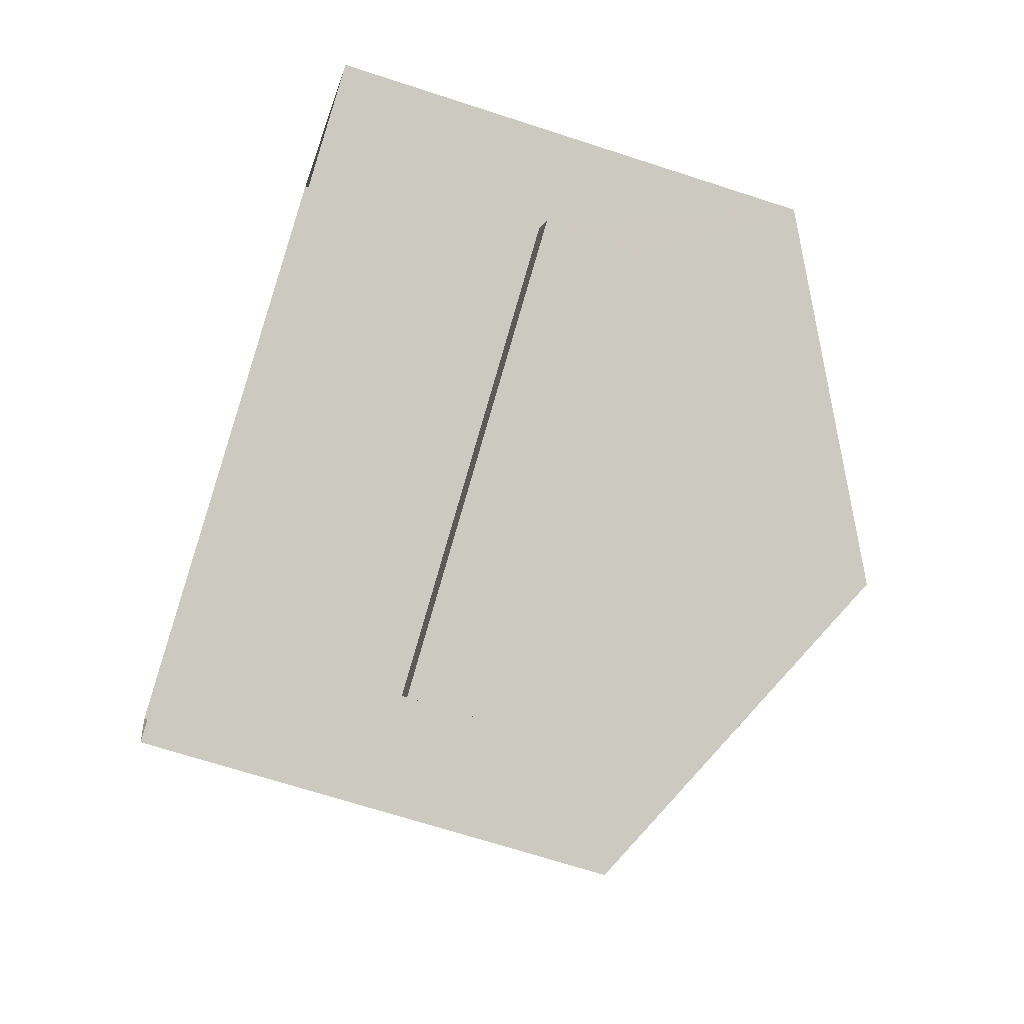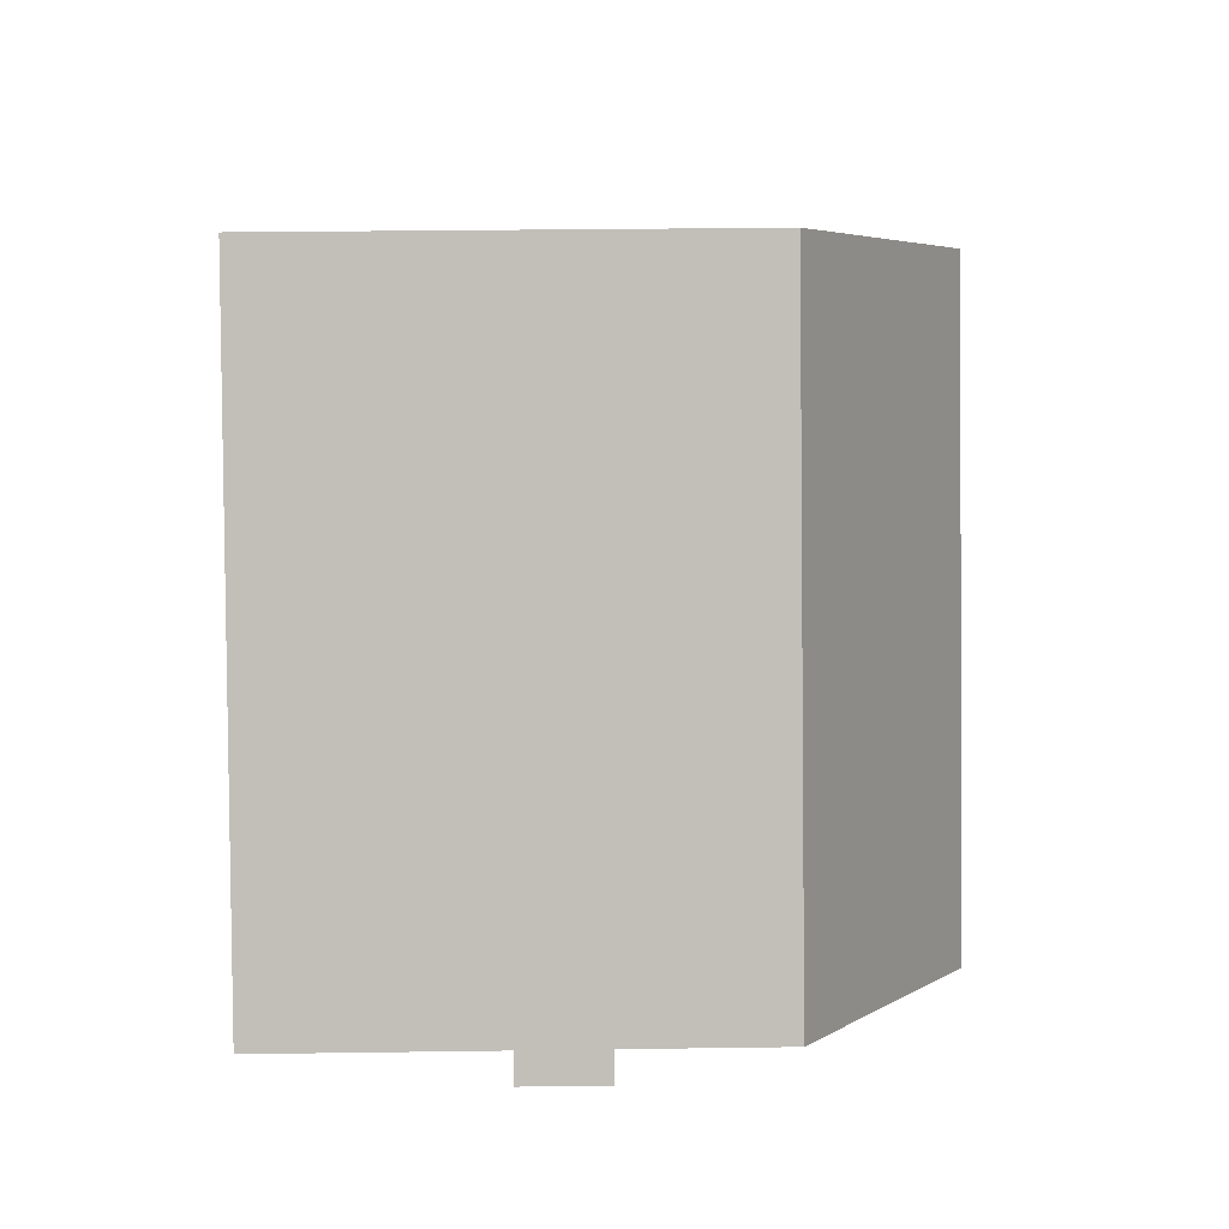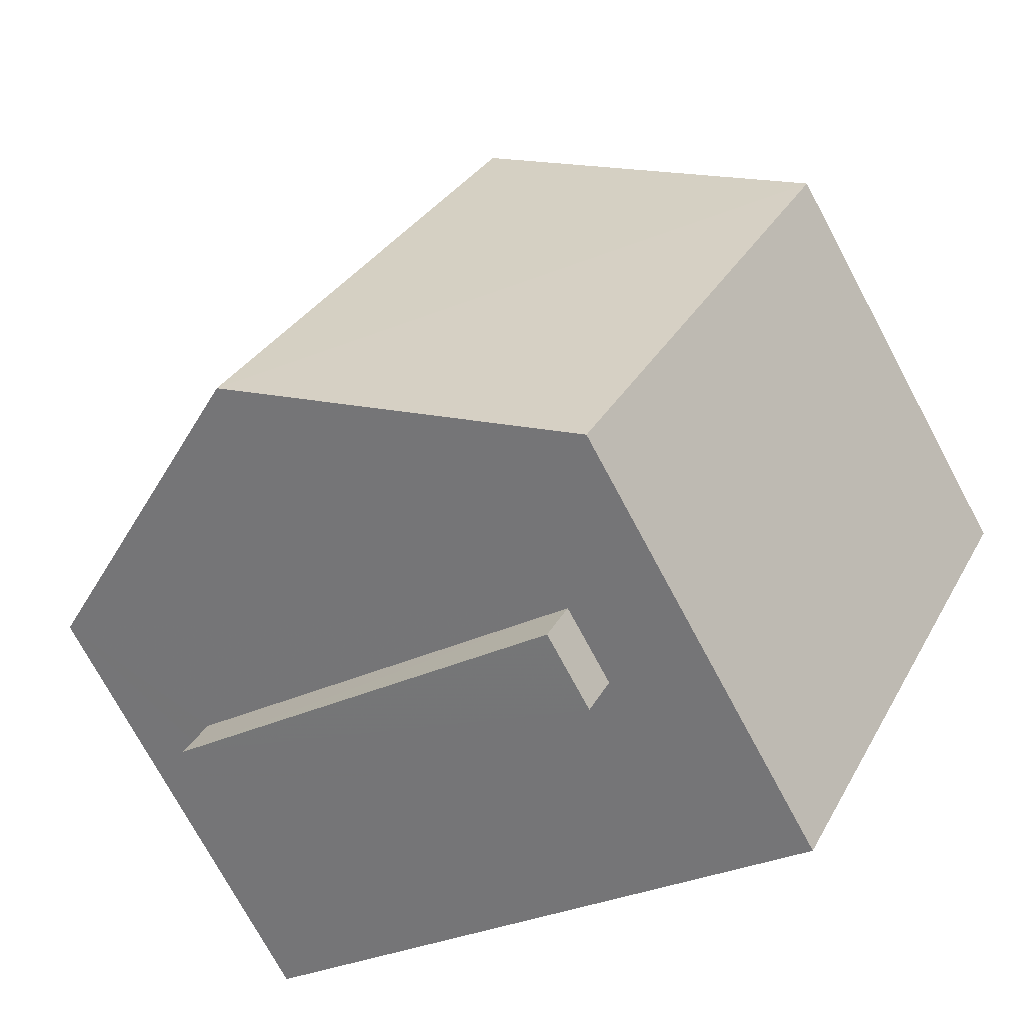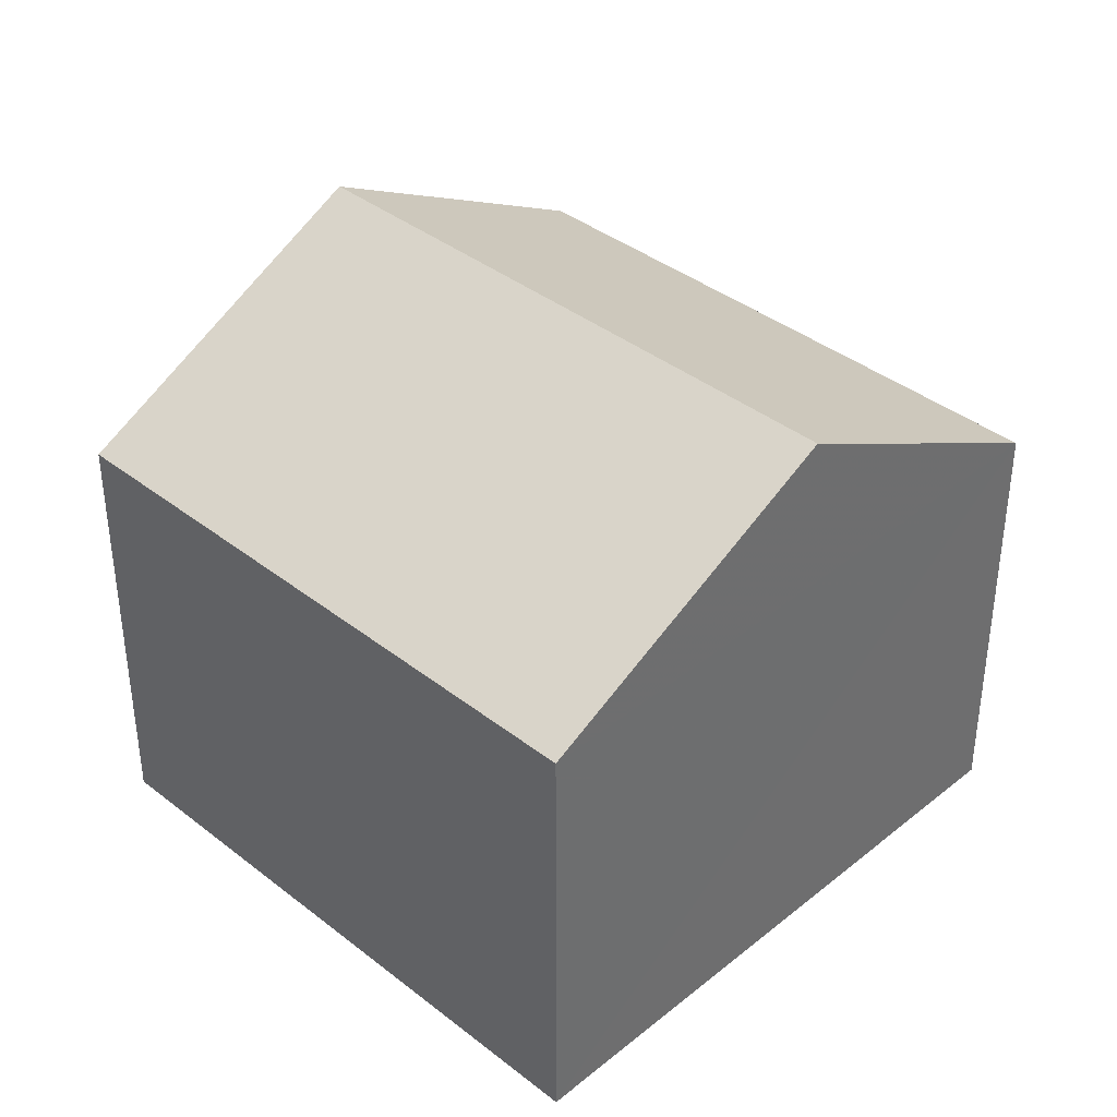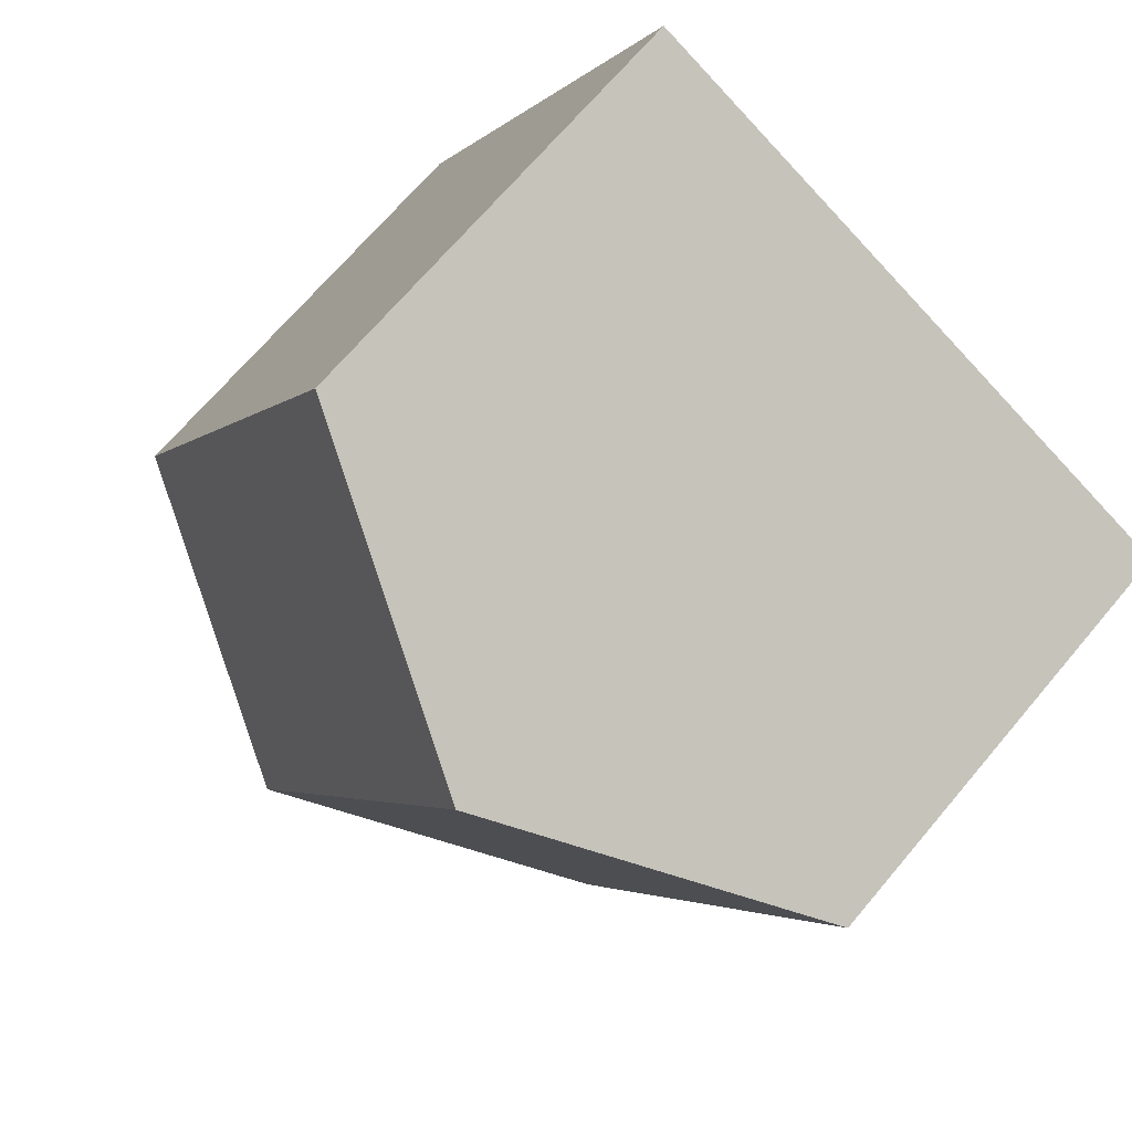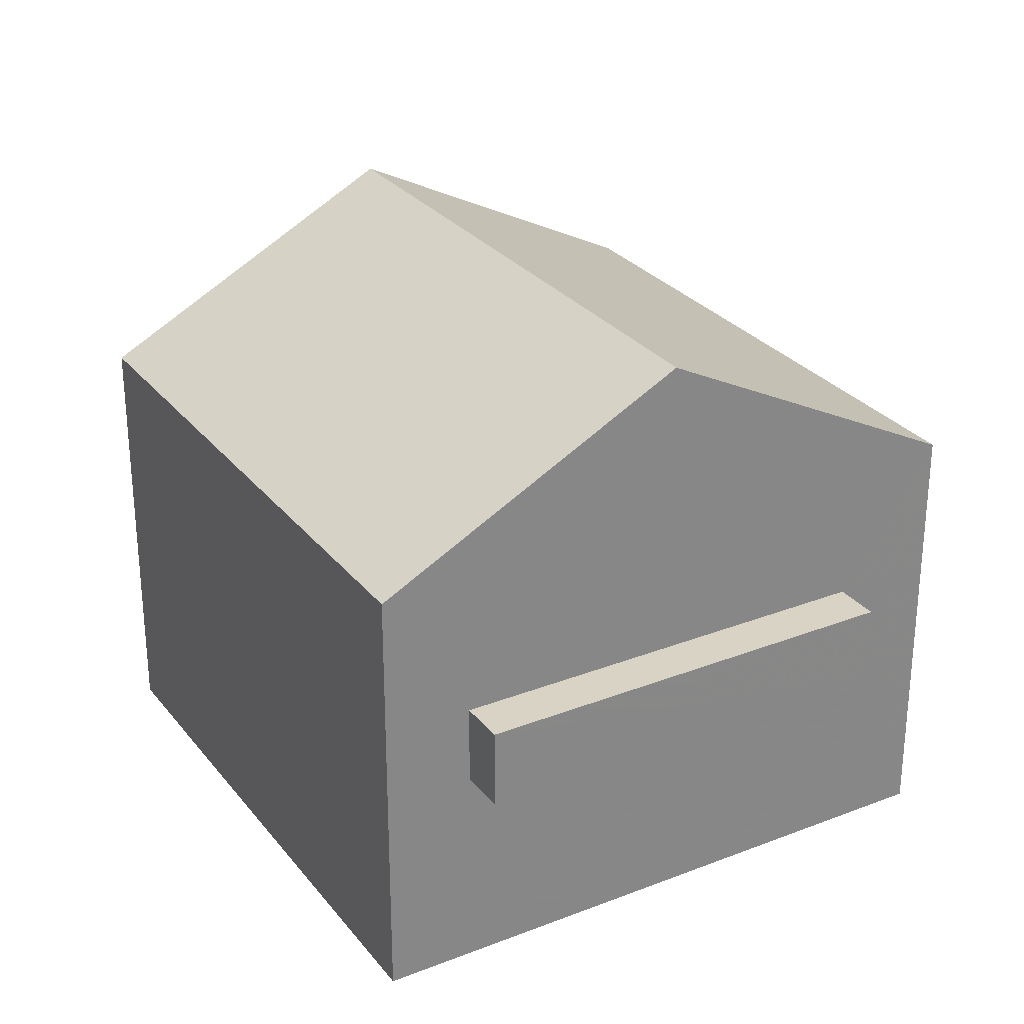
<metadata>
{"format":"obj","ext":"obj","renderer":"f3d","projection":"perspective","resolution":1024,"background":"white","views":[{"elev":-67.2,"azim":-108.2,"up":"+Y"},{"elev":30.6,"azim":-91.2,"up":"+Y"},{"elev":-74.1,"azim":28.2,"up":"+Y"},{"elev":38.6,"azim":107.8,"up":"+Z"},{"elev":69.0,"azim":40.1,"up":"+Y"},{"elev":28.3,"azim":-57.1,"up":"+Z"}]}
</metadata>
<code>
v 1.306e+04 -1.418e+04 18.58
v 1.307e+04 -1.418e+04 18.58
v 1.307e+04 -1.419e+04 18.58
v 1.306e+04 -1.419e+04 18.58
v 1.307e+04 -1.419e+04 21.24
v 1.307e+04 -1.419e+04 21.24
v 1.306e+04 -1.419e+04 21.24
v 1.306e+04 -1.419e+04 21.24
v 1.307e+04 -1.419e+04 22.24
v 1.306e+04 -1.419e+04 22.24
v 1.307e+04 -1.419e+04 22.24
v 1.306e+04 -1.419e+04 22.24
v 1.307e+04 -1.418e+04 24.05
v 1.306e+04 -1.419e+04 26.1
v 1.307e+04 -1.419e+04 24.05
v 1.307e+04 -1.418e+04 26.1
v 1.306e+04 -1.419e+04 24.05
v 1.306e+04 -1.418e+04 24.05
v 1.307e+04 -1.419e+04 21.24
v 1.307e+04 -1.419e+04 22.24
f 1 2 3
f 4 1 3
f 5 6 7
f 8 5 7
f 9 10 11
f 9 12 10
f 13 14 15
f 16 14 13
f 14 16 17
f 17 16 18
f 5 11 6
f 5 9 11
f 6 10 7
f 6 11 10
f 8 7 10
f 12 8 10
f 3 19 5
f 20 15 9
f 4 3 5
f 17 9 15
f 12 9 17
f 4 8 17
f 8 12 17
f 4 5 8
f 16 13 18
f 14 17 15
f 17 1 4
f 17 18 1
f 18 2 1
f 18 13 2
f 3 2 19
f 2 13 19
f 13 15 20
f 19 13 20
f 5 19 20
f 9 5 20

</code>
